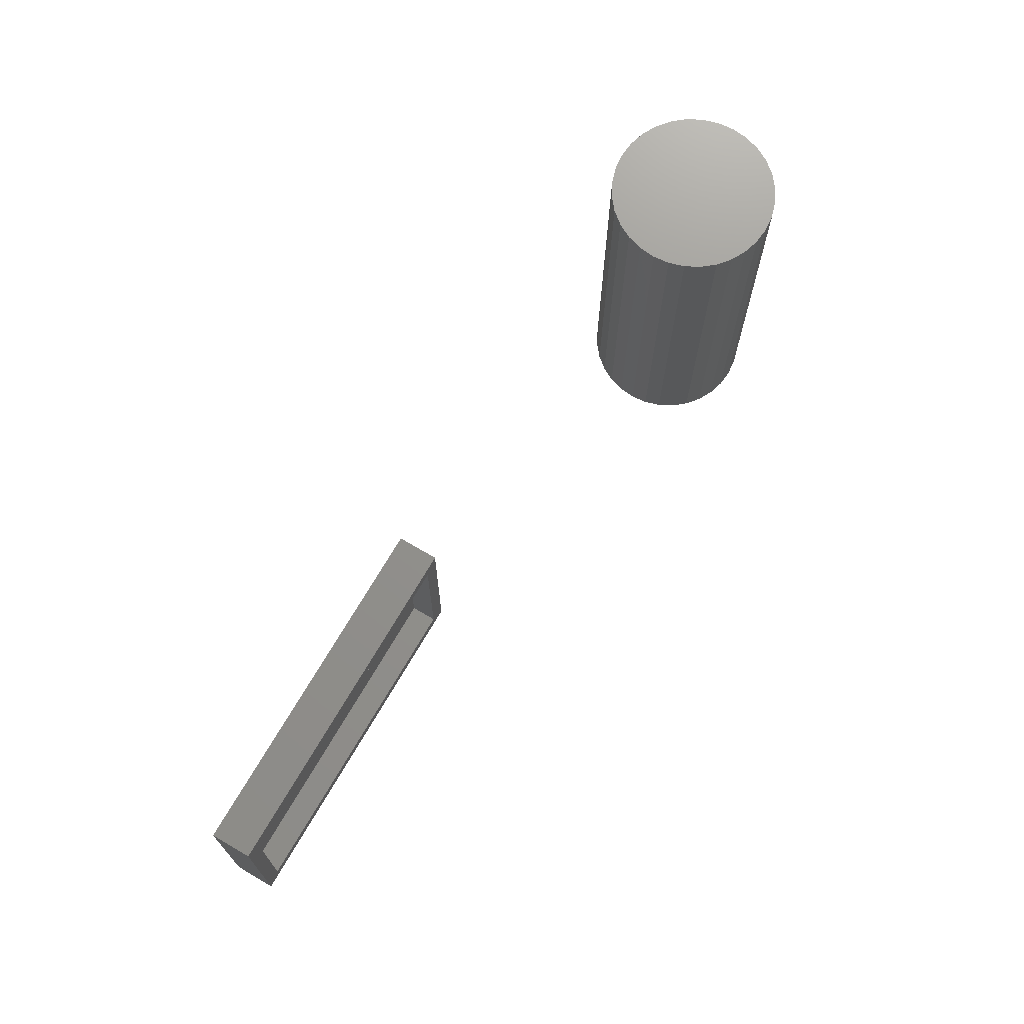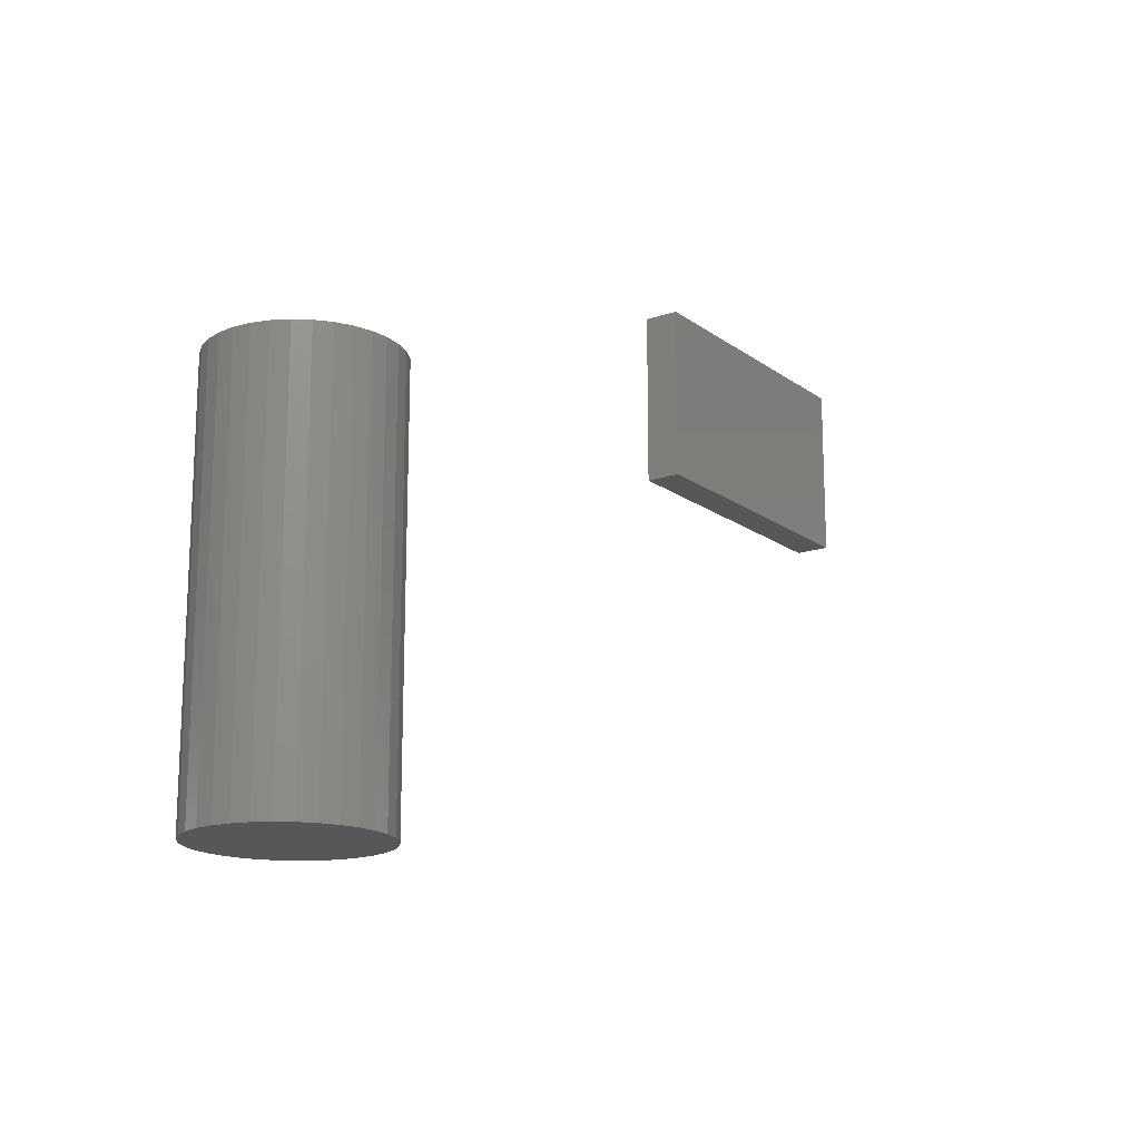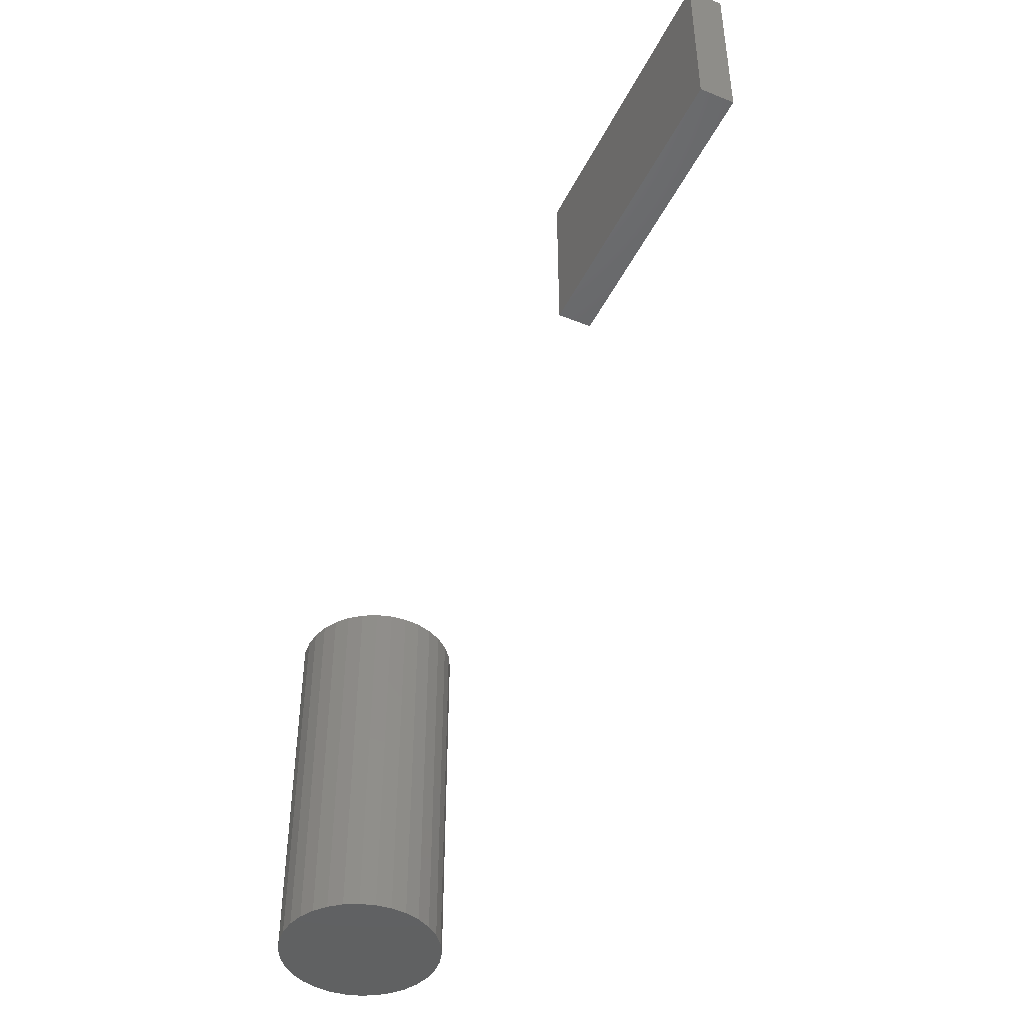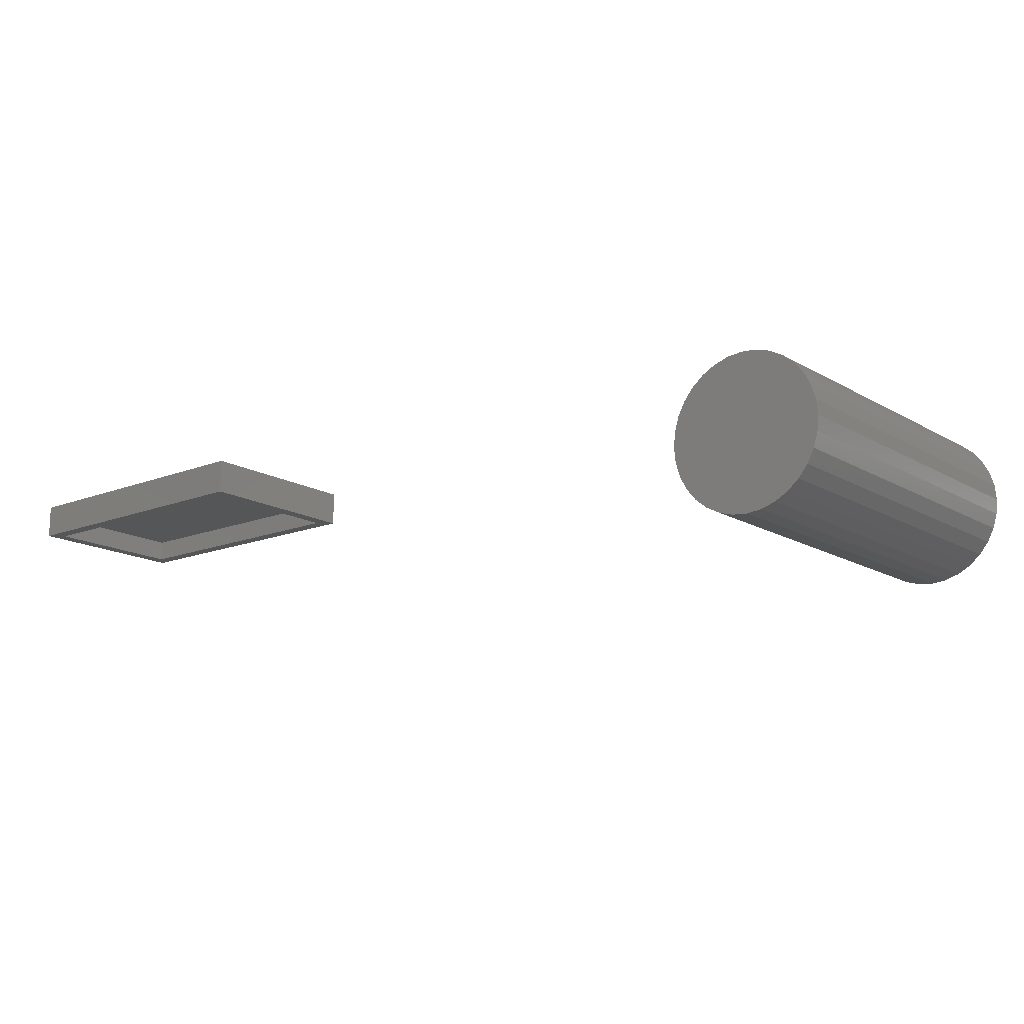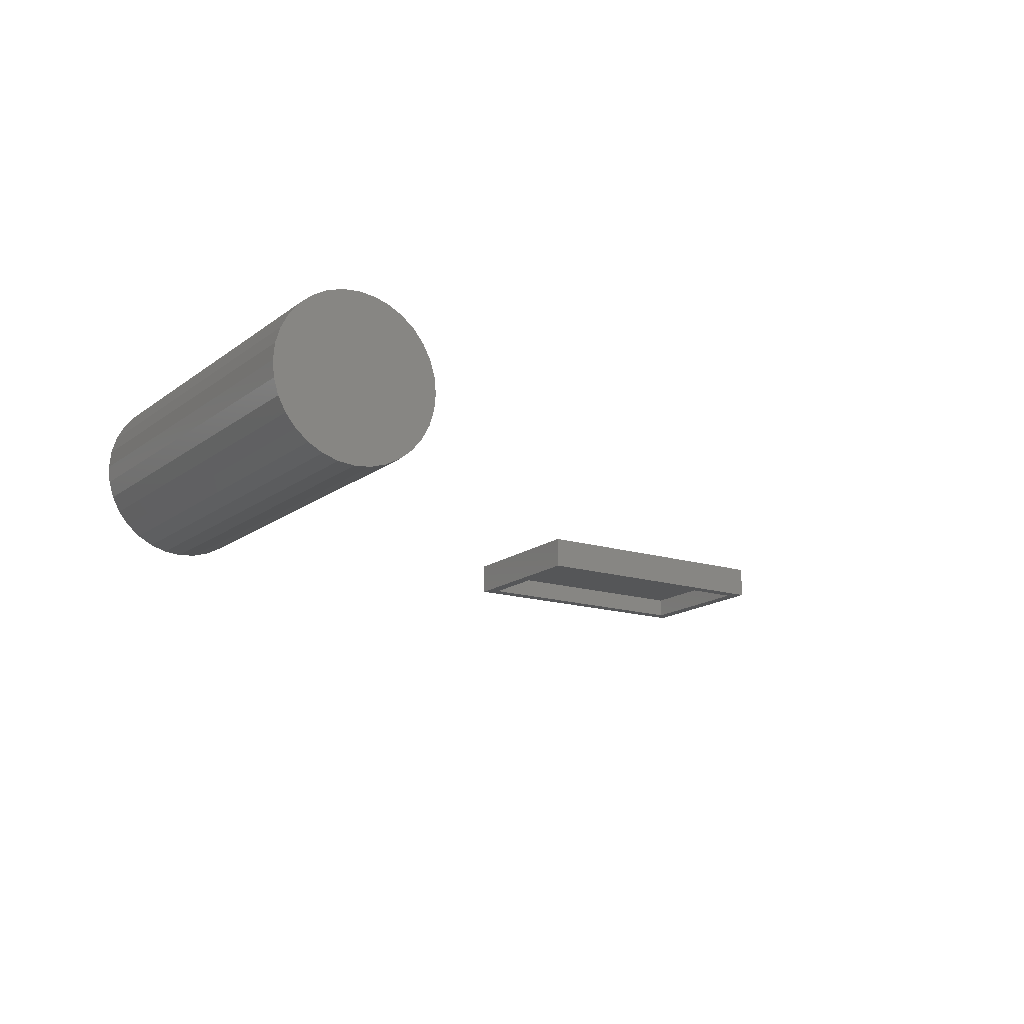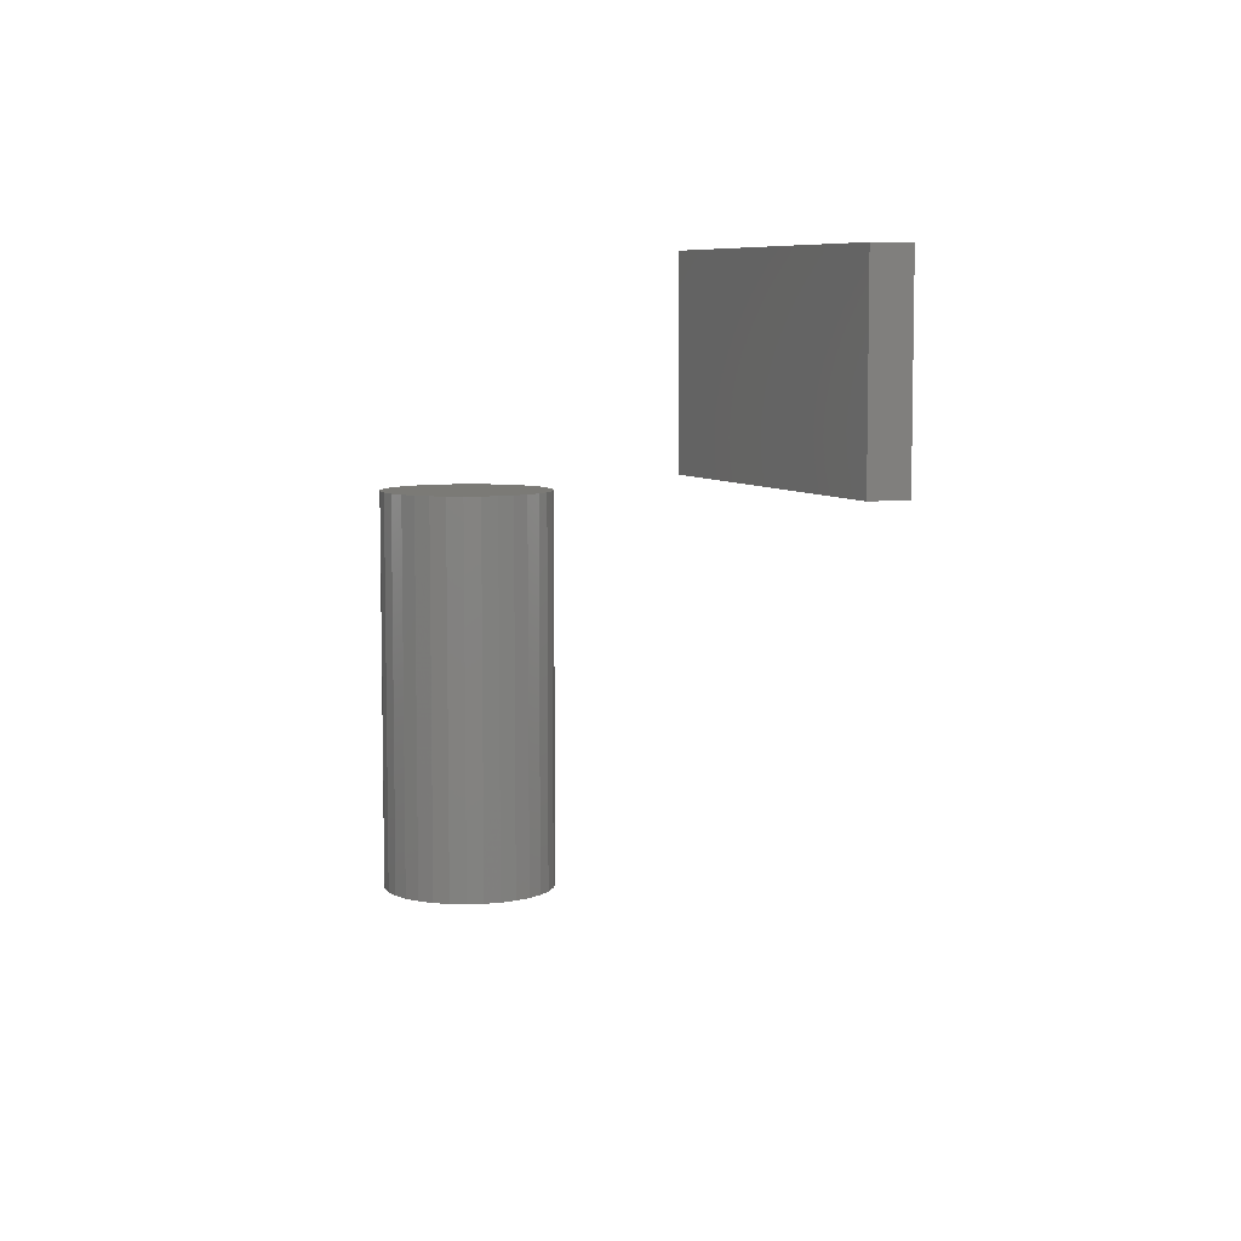
<metadata>
{"format":"stl","ext":"stl","renderer":"f3d","projection":"perspective","resolution":1024,"background":"white","views":[{"elev":71.8,"azim":120.4,"up":"+Y"},{"elev":-16.7,"azim":-54.9,"up":"+Y"},{"elev":-45.1,"azim":64.9,"up":"+Y"},{"elev":-15.4,"azim":-140.5,"up":"+Z"},{"elev":-15.6,"azim":-33.2,"up":"+Z"},{"elev":7.1,"azim":66.2,"up":"+Y"}]}
</metadata>
<code>
# stl→obj: 144 verts, 276 faces
v -0.007812 0.2672 0.1391
v 0.007812 0.2516 0.1391
v -0.007812 0.06406 0.1391
v 0.007812 0.07969 0.1391
v 0.3438 0.06406 0.1391
v 0.3281 0.07969 0.1391
v 0.3438 0.2672 0.1391
v 0.3281 0.2516 0.1391
v 0.007812 0.2516 0.1641
v 0.3281 0.2516 0.1641
v 0.007812 0.07969 0.1641
v 0.3281 0.07969 0.1641
v -0.007812 0.2672 0.1797
v 0.3438 0.2672 0.1797
v -0.007812 0.06406 0.1797
v 0.3438 0.06406 0.1797
v -0.528 0.007812 0.1562
v -0.528 -0.4531 0.1562
v -0.53 0.007812 0.1368
v -0.53 -0.4531 0.1368
v -0.5356 0.007812 0.1181
v -0.5356 -0.4531 0.1181
v -0.5448 0.007812 0.1009
v -0.5448 -0.4531 0.1009
v -0.5572 0.007812 0.08583
v -0.5572 -0.4531 0.08583
v -0.5723 0.007812 0.07344
v -0.5723 -0.4531 0.07344
v -0.5895 0.007812 0.06424
v -0.5895 -0.4531 0.06424
v -0.6082 0.007812 0.05857
v -0.6082 -0.4531 0.05857
v -0.6276 0.007812 0.05666
v -0.6276 -0.4531 0.05666
v -0.6471 0.007812 0.05857
v -0.6471 -0.4531 0.05857
v -0.6657 0.007812 0.06424
v -0.6657 -0.4531 0.06424
v -0.683 0.007812 0.07344
v -0.683 -0.4531 0.07344
v -0.6981 0.007812 0.08583
v -0.6981 -0.4531 0.08583
v -0.7104 0.007812 0.1009
v -0.7104 -0.4531 0.1009
v -0.7196 0.007812 0.1181
v -0.7196 -0.4531 0.1181
v -0.7253 0.007812 0.1368
v -0.7253 -0.4531 0.1368
v -0.7272 0.007812 0.1562
v -0.7272 -0.4531 0.1562
v -0.7253 0.007812 0.1757
v -0.7253 -0.4531 0.1757
v -0.7196 0.007812 0.1944
v -0.7196 -0.4531 0.1944
v -0.7104 0.007812 0.2116
v -0.7104 -0.4531 0.2116
v -0.6981 0.007812 0.2267
v -0.6981 -0.4531 0.2267
v -0.683 0.007812 0.2391
v -0.683 -0.4531 0.2391
v -0.6657 0.007812 0.2483
v -0.6657 -0.4531 0.2483
v -0.6471 0.007812 0.2539
v -0.6471 -0.4531 0.2539
v -0.6276 0.007812 0.2558
v -0.6276 -0.4531 0.2558
v -0.6082 0.007812 0.2539
v -0.6082 -0.4531 0.2539
v -0.5895 0.007812 0.2483
v -0.5895 -0.4531 0.2483
v -0.5723 0.007812 0.2391
v -0.5723 -0.4531 0.2391
v -0.5572 0.007812 0.2267
v -0.5572 -0.4531 0.2267
v -0.5448 0.007812 0.2116
v -0.5448 -0.4531 0.2116
v -0.5356 0.007812 0.1944
v -0.5356 -0.4531 0.1944
v -0.53 0.007812 0.1757
v -0.53 -0.4531 0.1757
v -0.6276 -0.007812 0.07229
v -0.6113 -0.4375 0.0739
v -0.6113 -0.007812 0.0739
v -0.5955 -0.4375 0.07868
v -0.5955 -0.007812 0.07868
v -0.581 -0.4375 0.08644
v -0.581 -0.007812 0.08644
v -0.5683 -0.4375 0.09688
v -0.5683 -0.007812 0.09688
v -0.5578 -0.4375 0.1096
v -0.5578 -0.007812 0.1096
v -0.5501 -0.4375 0.1241
v -0.5501 -0.007812 0.1241
v -0.5453 -0.4375 0.1399
v -0.5453 -0.007812 0.1399
v -0.5437 -0.4375 0.1562
v -0.5437 -0.007812 0.1562
v -0.6276 -0.4375 0.07229
v -0.644 -0.007812 0.0739
v -0.644 -0.4375 0.0739
v -0.6598 -0.007812 0.07868
v -0.6598 -0.4375 0.07868
v -0.6743 -0.007812 0.08644
v -0.6743 -0.4375 0.08644
v -0.687 -0.007812 0.09688
v -0.687 -0.4375 0.09688
v -0.6974 -0.007812 0.1096
v -0.6974 -0.4375 0.1096
v -0.7052 -0.007812 0.1241
v -0.7052 -0.4375 0.1241
v -0.71 -0.007812 0.1399
v -0.71 -0.4375 0.1399
v -0.7116 -0.007812 0.1562
v -0.7116 -0.4375 0.1562
v -0.6276 -0.007812 0.2402
v -0.644 -0.4375 0.2386
v -0.644 -0.007812 0.2386
v -0.6598 -0.4375 0.2338
v -0.6598 -0.007812 0.2338
v -0.6743 -0.4375 0.2261
v -0.6743 -0.007812 0.2261
v -0.687 -0.4375 0.2156
v -0.687 -0.007812 0.2156
v -0.6974 -0.4375 0.2029
v -0.6974 -0.007812 0.2029
v -0.7052 -0.4375 0.1884
v -0.7052 -0.007812 0.1884
v -0.71 -0.4375 0.1726
v -0.71 -0.007812 0.1726
v -0.6276 -0.4375 0.2402
v -0.6113 -0.007812 0.2386
v -0.6113 -0.4375 0.2386
v -0.5955 -0.007812 0.2338
v -0.5955 -0.4375 0.2338
v -0.581 -0.007812 0.2261
v -0.581 -0.4375 0.2261
v -0.5683 -0.007812 0.2156
v -0.5683 -0.4375 0.2156
v -0.5578 -0.007812 0.2029
v -0.5578 -0.4375 0.2029
v -0.5501 -0.007812 0.1884
v -0.5501 -0.4375 0.1884
v -0.5453 -0.007812 0.1726
v -0.5453 -0.4375 0.1726
f 1 2 3
f 3 2 4
f 3 4 5
f 5 4 6
f 5 6 7
f 7 6 8
f 7 8 1
f 1 8 2
f 2 8 9
f 9 8 10
f 11 12 4
f 4 12 6
f 11 4 9
f 9 4 2
f 12 10 6
f 6 10 8
f 1 13 7
f 7 13 14
f 13 15 14
f 14 15 16
f 15 3 16
f 16 3 5
f 15 13 3
f 3 13 1
f 16 5 14
f 14 5 7
f 17 18 19
f 19 18 20
f 19 20 21
f 21 20 22
f 21 22 23
f 23 22 24
f 23 24 25
f 25 24 26
f 25 26 27
f 27 26 28
f 27 28 29
f 29 28 30
f 29 30 31
f 31 30 32
f 31 32 33
f 33 32 34
f 33 34 35
f 35 34 36
f 35 36 37
f 37 36 38
f 37 38 39
f 39 38 40
f 39 40 41
f 41 40 42
f 41 42 43
f 43 42 44
f 43 44 45
f 45 44 46
f 45 46 47
f 47 46 48
f 47 48 49
f 49 48 50
f 49 50 51
f 51 50 52
f 51 52 53
f 53 52 54
f 53 54 55
f 55 54 56
f 55 56 57
f 57 56 58
f 57 58 59
f 59 58 60
f 59 60 61
f 61 60 62
f 61 62 63
f 63 62 64
f 63 64 65
f 65 64 66
f 65 66 67
f 67 66 68
f 67 68 69
f 69 68 70
f 69 70 71
f 71 70 72
f 71 72 73
f 73 72 74
f 73 74 75
f 75 74 76
f 75 76 77
f 77 76 78
f 77 78 79
f 79 78 80
f 79 80 17
f 17 80 18
f 65 67 63
f 61 63 67
f 69 61 67
f 59 61 69
f 71 59 69
f 29 37 27
f 35 37 29
f 31 35 29
f 33 35 31
f 37 39 27
f 27 39 41
f 27 41 25
f 25 41 43
f 25 43 23
f 23 43 45
f 23 45 21
f 21 45 47
f 21 47 19
f 19 47 49
f 19 49 17
f 17 49 51
f 17 51 79
f 79 51 53
f 79 53 77
f 77 53 55
f 77 55 75
f 75 55 57
f 75 57 73
f 73 57 59
f 73 59 71
f 64 68 66
f 68 64 62
f 68 62 70
f 70 62 60
f 70 60 72
f 28 38 30
f 30 38 36
f 30 36 32
f 32 36 34
f 72 60 74
f 74 60 58
f 74 58 76
f 76 58 56
f 76 56 78
f 78 56 54
f 78 54 80
f 80 54 52
f 80 52 18
f 18 52 50
f 18 50 20
f 20 50 48
f 20 48 22
f 22 48 46
f 22 46 24
f 24 46 44
f 24 44 26
f 26 44 42
f 26 42 28
f 28 42 40
f 28 40 38
f 9 10 11
f 11 10 12
f 81 82 83
f 83 82 84
f 83 84 85
f 85 84 86
f 85 86 87
f 87 86 88
f 87 88 89
f 89 88 90
f 89 90 91
f 91 90 92
f 91 92 93
f 93 92 94
f 93 94 95
f 95 94 96
f 95 96 97
f 82 81 98
f 98 81 99
f 98 99 100
f 100 99 101
f 100 101 102
f 102 101 103
f 102 103 104
f 104 103 105
f 104 105 106
f 106 105 107
f 106 107 108
f 108 107 109
f 108 109 110
f 110 109 111
f 110 111 112
f 112 111 113
f 112 113 114
f 115 116 117
f 117 116 118
f 117 118 119
f 119 118 120
f 119 120 121
f 121 120 122
f 121 122 123
f 123 122 124
f 123 124 125
f 125 124 126
f 125 126 127
f 127 126 128
f 127 128 129
f 129 128 114
f 129 114 113
f 116 115 130
f 130 115 131
f 130 131 132
f 132 131 133
f 132 133 134
f 134 133 135
f 134 135 136
f 136 135 137
f 136 137 138
f 138 137 139
f 138 139 140
f 140 139 141
f 140 141 142
f 142 141 143
f 142 143 144
f 144 143 97
f 144 97 96
f 117 131 115
f 131 117 119
f 131 119 133
f 133 119 121
f 133 121 135
f 135 121 123
f 135 123 137
f 89 103 87
f 87 103 101
f 87 101 85
f 85 101 99
f 85 99 83
f 83 99 81
f 137 123 139
f 139 123 125
f 139 125 141
f 141 125 127
f 141 127 143
f 143 127 129
f 143 129 97
f 97 129 113
f 97 113 95
f 95 113 111
f 95 111 93
f 93 111 109
f 93 109 91
f 91 109 107
f 91 107 89
f 89 107 105
f 89 105 103
f 130 132 116
f 118 116 132
f 134 118 132
f 120 118 134
f 136 120 134
f 122 120 136
f 138 122 136
f 86 104 88
f 102 104 86
f 84 102 86
f 100 102 84
f 82 100 84
f 98 100 82
f 104 106 88
f 88 106 108
f 88 108 90
f 90 108 110
f 90 110 92
f 92 110 112
f 92 112 94
f 94 112 114
f 94 114 96
f 96 114 128
f 96 128 144
f 144 128 126
f 144 126 142
f 142 126 124
f 142 124 140
f 140 124 122
f 140 122 138

</code>
